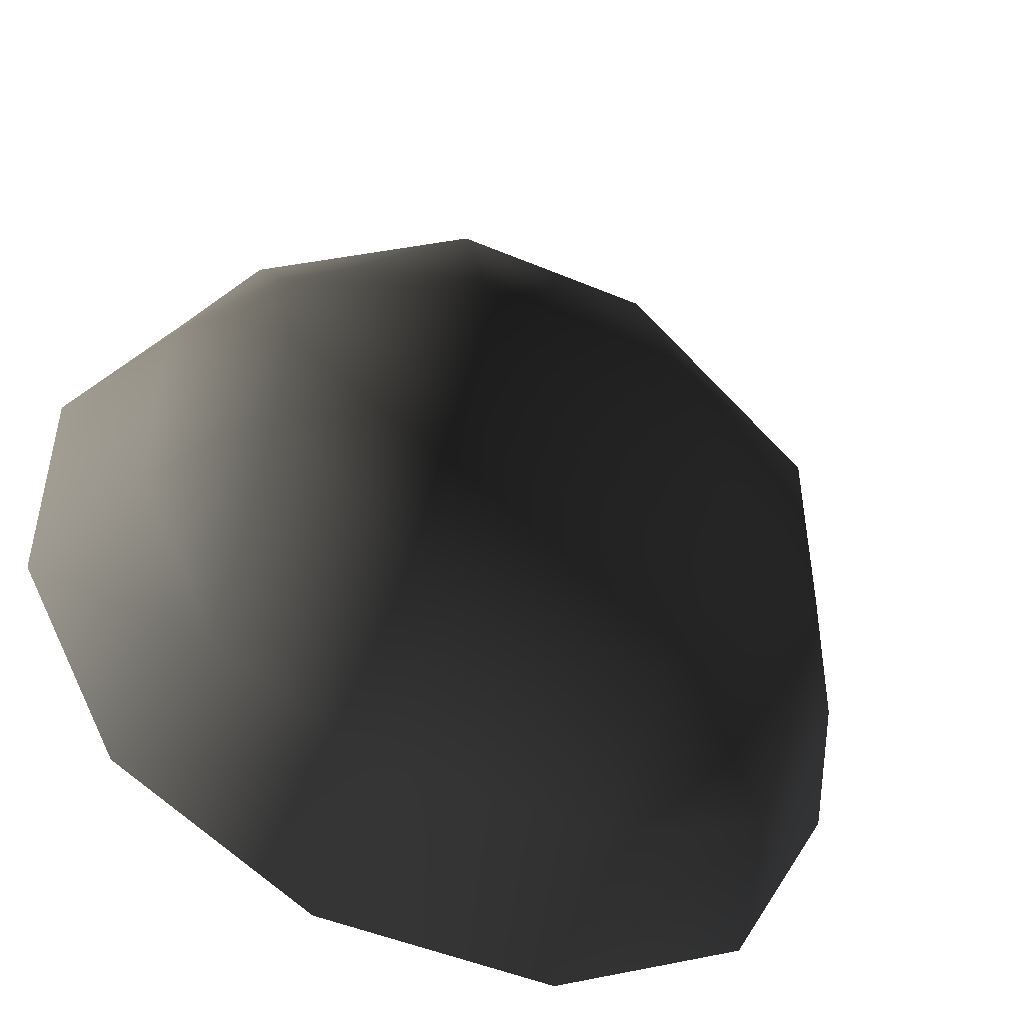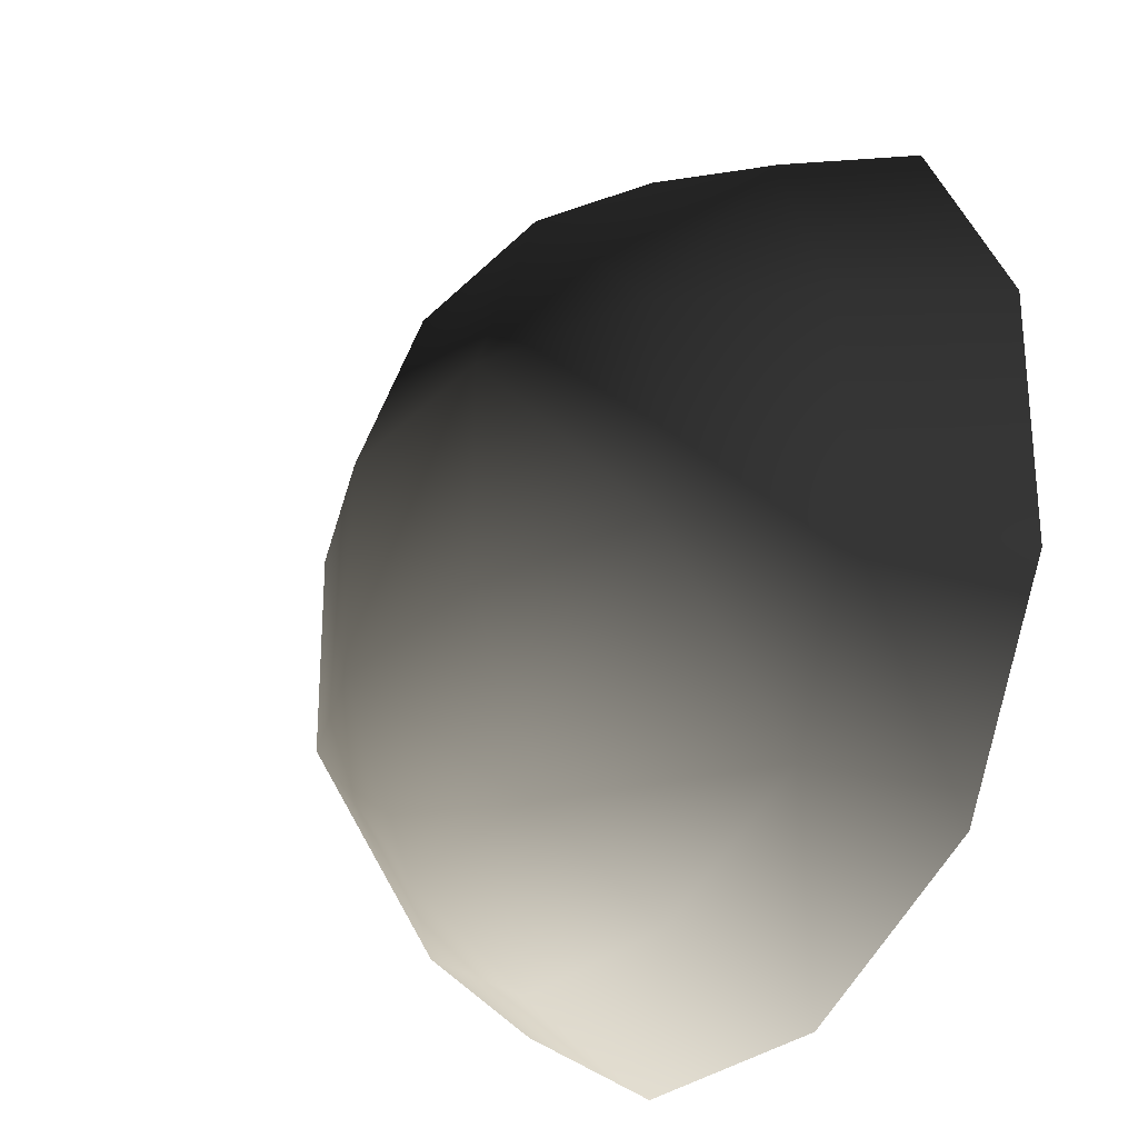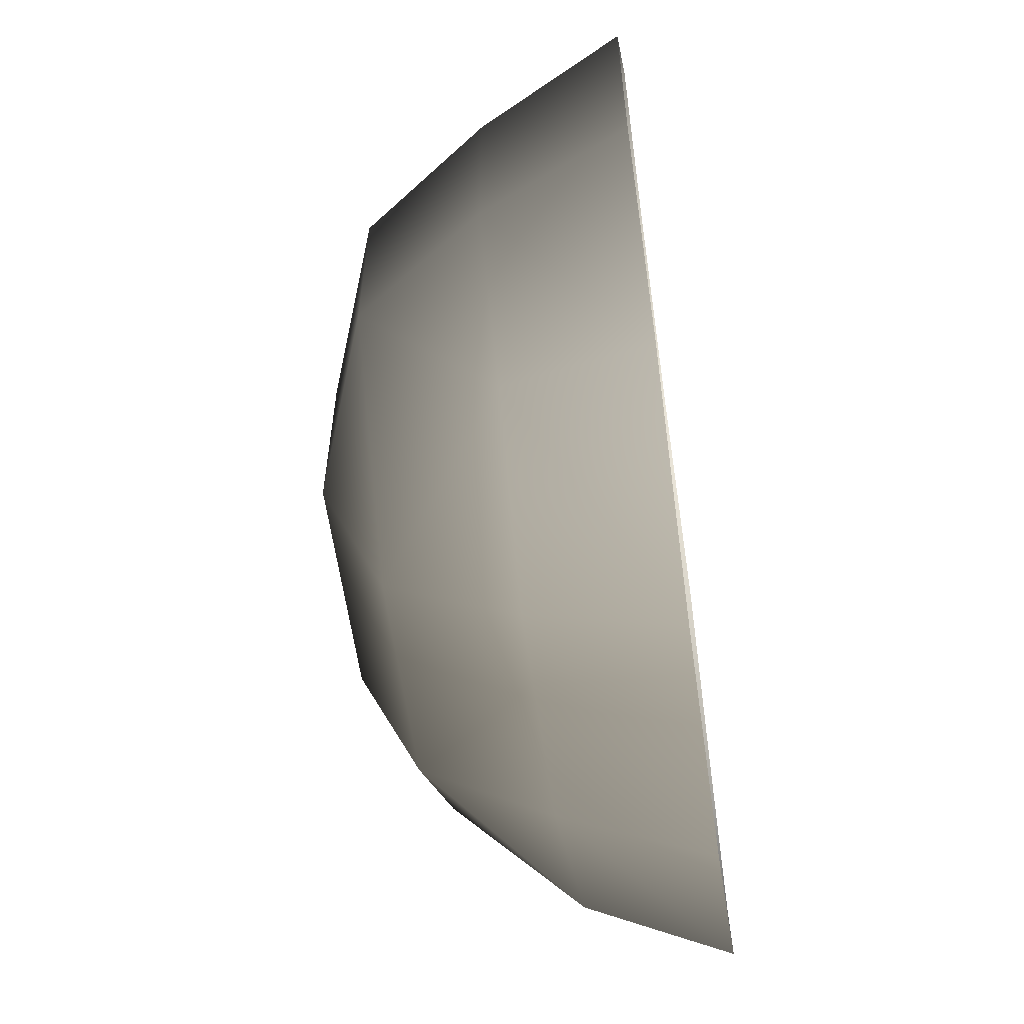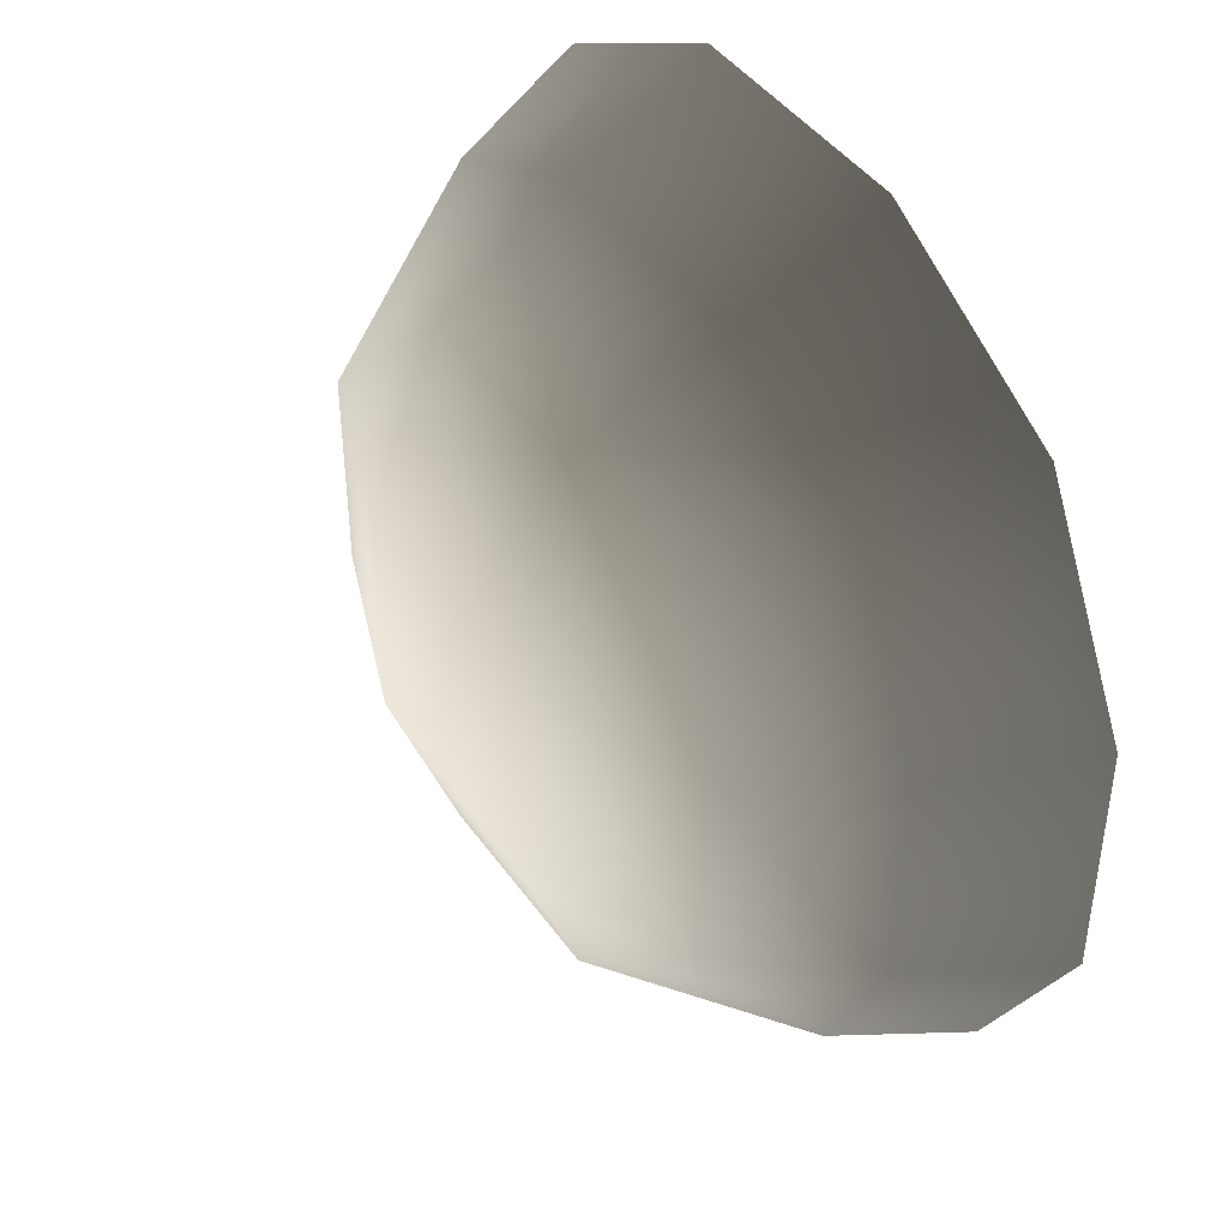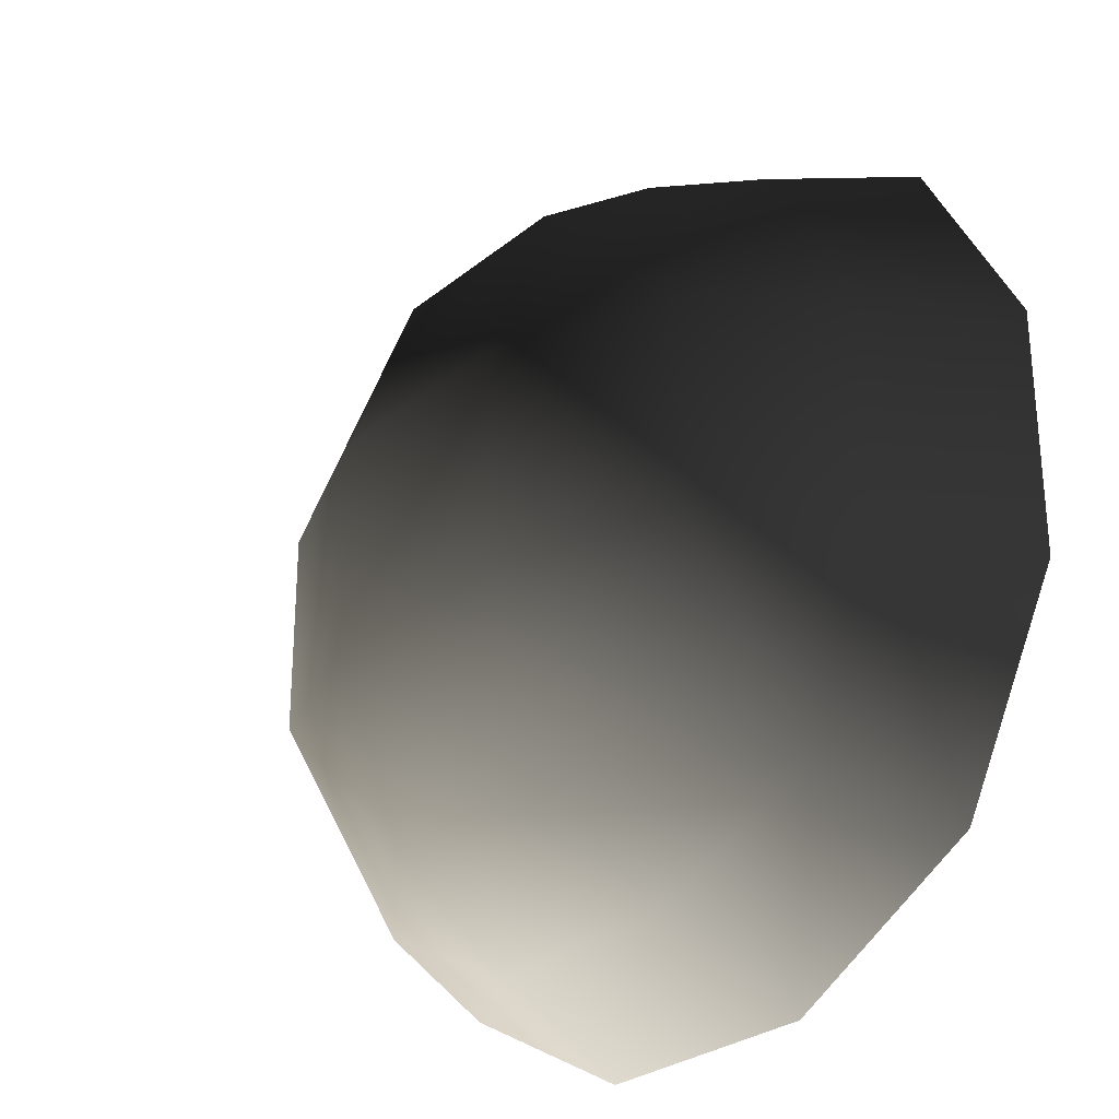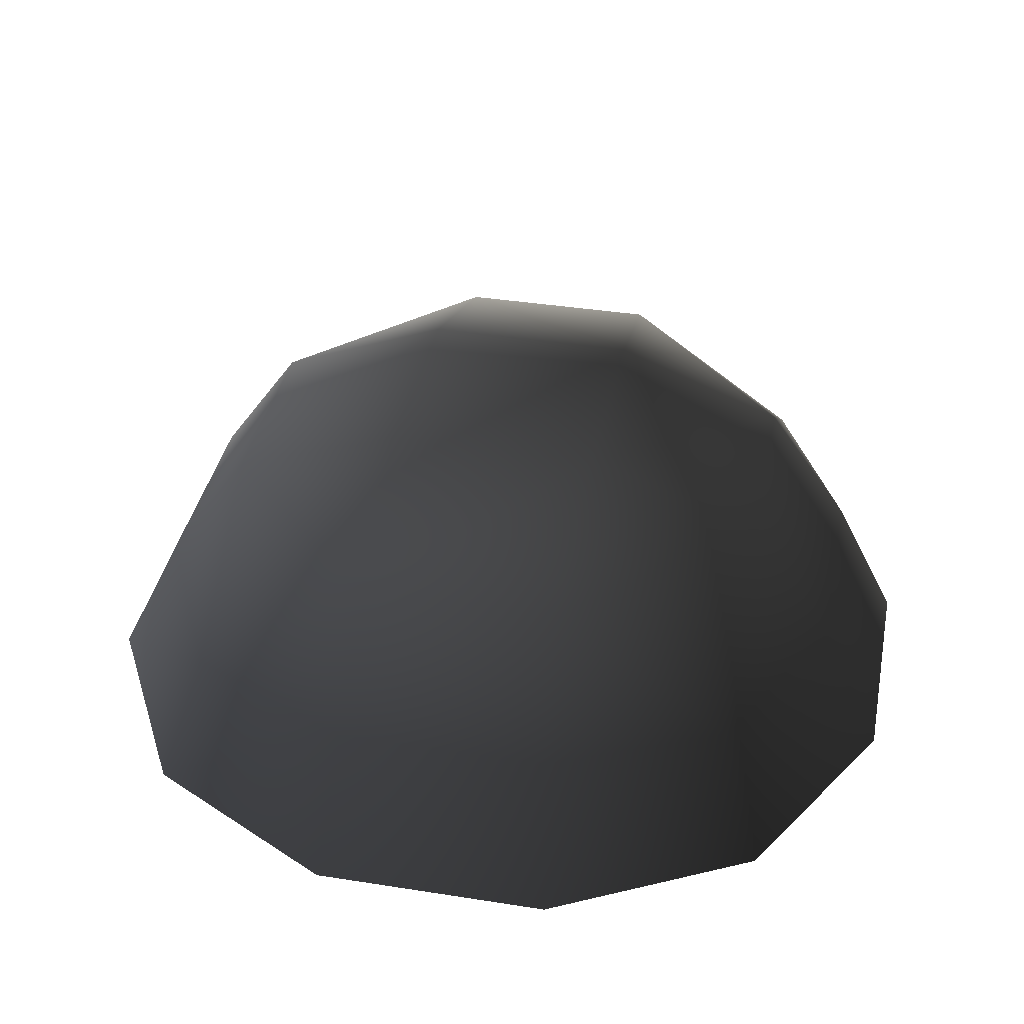
<metadata>
{"format":"obj","ext":"obj","renderer":"f3d","projection":"perspective","resolution":1024,"background":"white","views":[{"elev":-48.3,"azim":-25.2,"up":"+Y"},{"elev":-27.0,"azim":56.9,"up":"+Y"},{"elev":-60.2,"azim":98.2,"up":"+Y"},{"elev":43.4,"azim":57.4,"up":"+Y"},{"elev":-27.9,"azim":50.6,"up":"+Y"},{"elev":38.1,"azim":101.3,"up":"+Z"}]}
</metadata>
<code>
v -5.014 1.795 2.028
v -5.025 5.025 -0.3002
v -1.795 5.014 2.028
v -1.9 6.545 -0.1941
v 1.9 6.545 -0.1941
v 1.795 5.014 2.028
v 1.902 1.902 3.178
v -1.902 1.902 3.178
v 1.902 -1.902 3.178
v -1.902 -1.902 3.178
v 1.795 -5.014 2.028
v -1.795 -5.014 2.028
v 5.014 -1.795 2.028
v 5.025 -5.025 -0.3002
v 5.014 1.795 2.028
v 5.025 5.025 -0.3002
v -5.014 -1.795 2.028
v -6.545 1.9 -0.1941
v -6.545 -1.9 -0.1941
v -7.74 2.142 -2.693
v -7.74 -2.142 -2.693
v -5.025 -5.025 -0.3002
v -5.771 -5.771 -2.722
v 6.545 -1.9 -0.1941
v 6.545 1.9 -0.1941
v 7.74 -2.142 -2.693
v 7.74 2.142 -2.693
v 5.771 5.771 -2.722
v -1.9 -6.545 -0.1941
v 1.9 -6.545 -0.1941
v -2.142 -7.74 -2.693
v 2.142 -7.74 -2.693
v 5.771 -5.771 -2.722
v 2.142 7.74 -2.693
v -2.142 7.74 -2.693
v -5.771 5.771 -2.722
g Rock_single_t1(Clone)_33645_311
f 1 3 2
f 4 2 3
f 3 5 4
f 3 6 5
f 7 6 3
f 7 3 8
f 8 3 1
f 9 7 8
f 9 8 10
f 10 8 1
f 11 9 10
f 11 10 12
f 13 7 9
f 9 11 13
f 13 11 14
f 13 15 7
f 7 15 6
f 6 15 16
f 5 6 16
f 10 17 12
f 10 1 17
f 17 1 18
f 17 18 19
f 19 18 20
f 19 20 21
f 22 12 17
f 22 19 21
f 19 22 17
f 22 21 23
f 15 13 24
f 24 13 14
f 15 24 25
f 25 16 15
f 25 24 26
f 25 26 27
f 16 25 27
f 16 27 28
f 29 22 23
f 29 12 22
f 11 12 29
f 11 29 30
f 30 29 31
f 29 23 31
f 30 31 32
f 30 14 11
f 14 30 32
f 14 32 33
f 24 33 26
f 24 14 33
f 5 28 34
f 4 5 34
f 4 34 35
f 2 4 35
f 2 35 36
f 5 16 28
f 18 2 36
f 18 36 20
f 18 1 2

</code>
